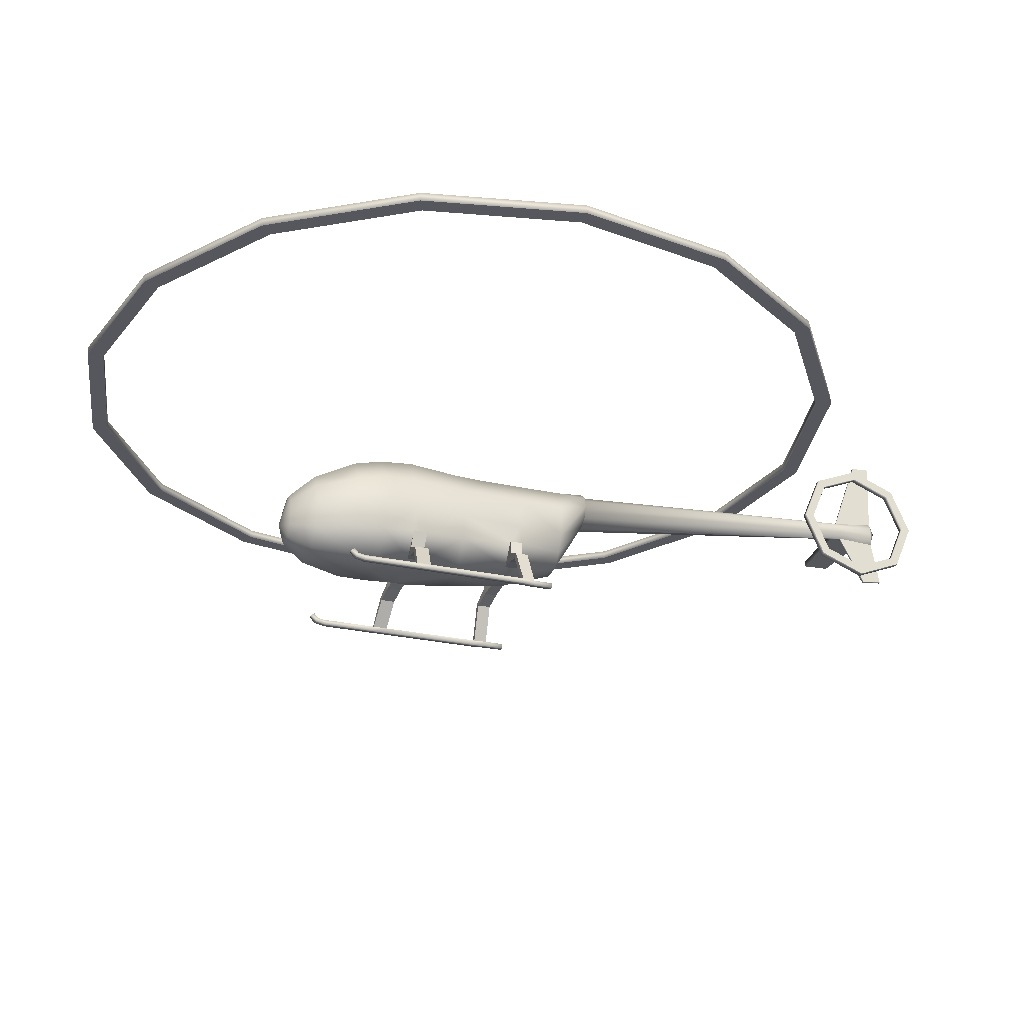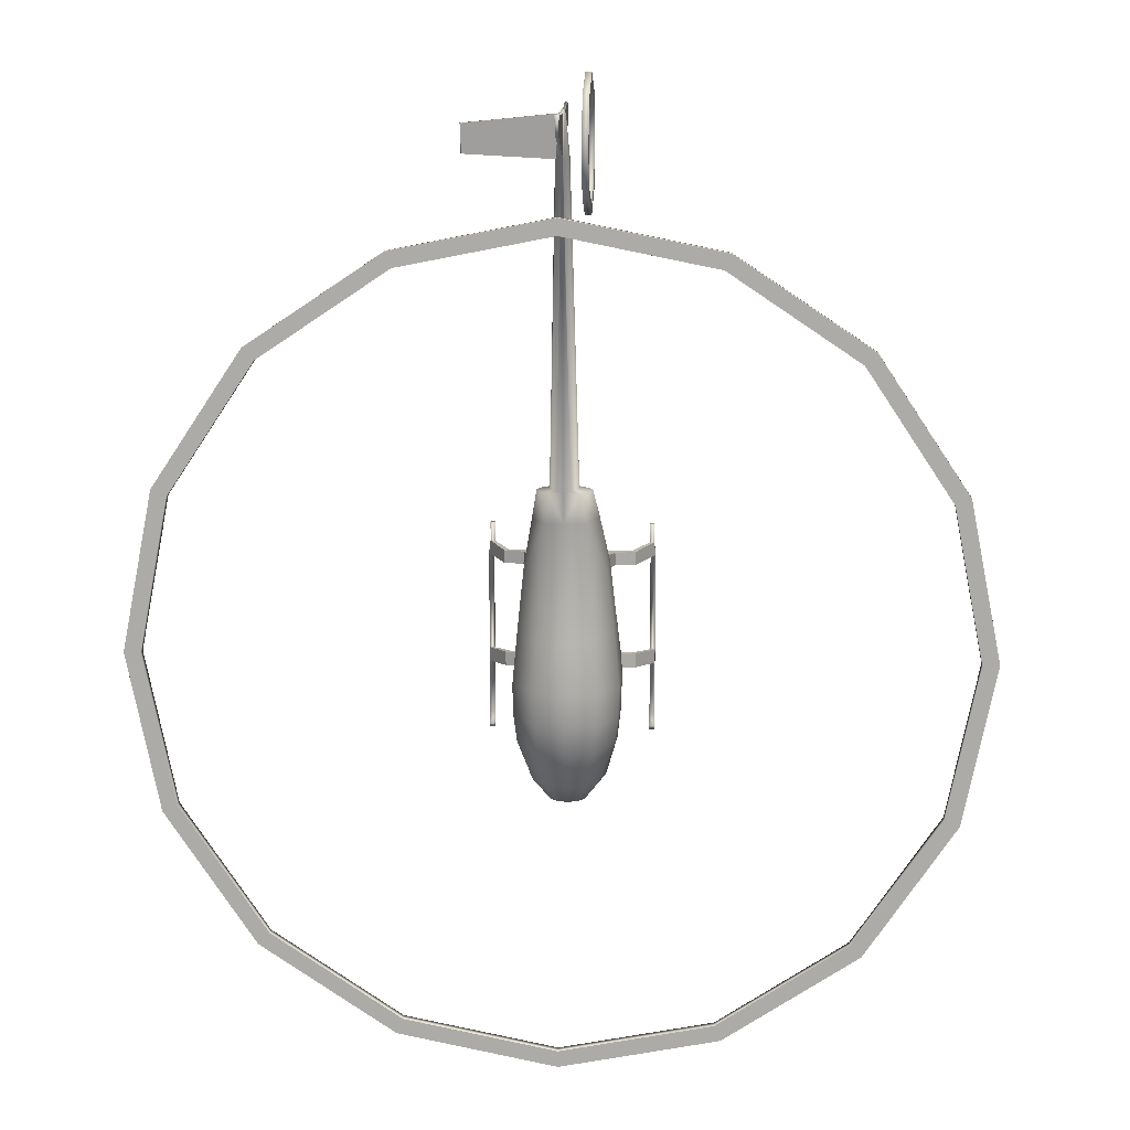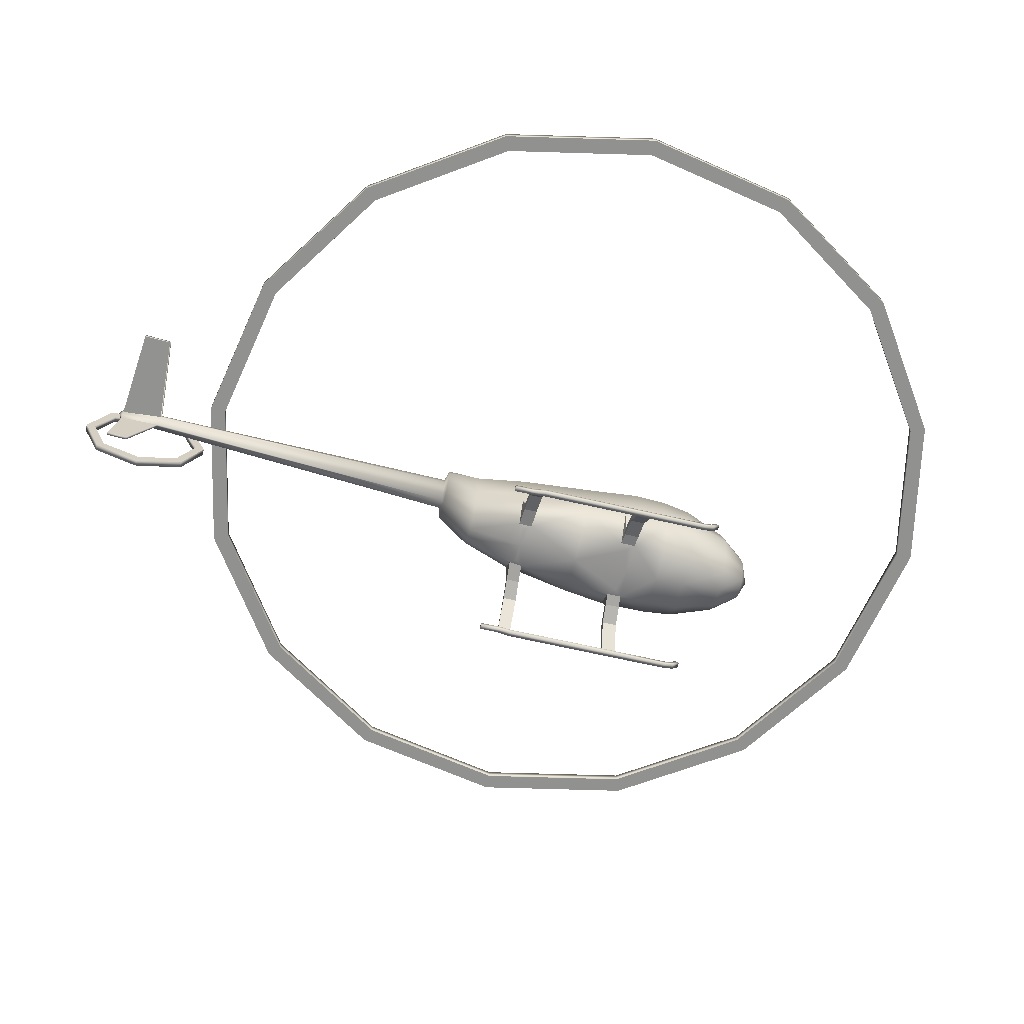
<metadata>
{"format":"obj","ext":"obj","renderer":"f3d","projection":"perspective","resolution":1024,"background":"white","views":[{"elev":-27.5,"azim":-108.7,"up":"+Y"},{"elev":13.1,"azim":-176.6,"up":"+Z"},{"elev":-66.0,"azim":77.0,"up":"+Y"}]}
</metadata>
<code>
o R44_Circle.001
v -0.03115 3.02 -4.94
v -1.965 3.02 -4.555
v -3.604 3.02 -3.46
v -4.699 3.02 -1.821
v -5.083 3.02 0.1123
v -4.699 3.02 2.046
v -3.604 3.02 3.685
v -1.965 3.02 4.78
v -0.03115 3.02 5.165
v 1.902 3.02 4.78
v 3.541 3.02 3.685
v 4.637 3.02 2.046
v 5.021 3.02 0.1123
v 4.637 3.02 -1.821
v 3.541 3.02 -3.46
v 1.902 3.02 -4.555
v -0.03115 3.02 -4.739
v -1.888 3.02 -4.37
v -3.461 3.02 -3.318
v -4.513 3.02 -1.744
v -4.882 3.02 0.1123
v -4.513 3.02 1.969
v -3.461 3.02 3.543
v -1.888 3.02 4.594
v -0.03115 3.02 4.963
v 1.825 3.02 4.594
v 3.399 3.02 3.543
v 4.451 3.02 1.969
v 4.82 3.02 0.1123
v 4.451 3.02 -1.744
v 3.399 3.02 -3.318
v 1.825 3.02 -4.37
v -1.965 2.911 -4.555
v -0.03115 2.911 -4.94
v -3.604 2.911 -3.46
v -4.699 2.911 -1.821
v -5.083 2.911 0.1123
v -4.699 2.911 2.046
v -3.604 2.911 3.685
v -1.965 2.911 4.78
v -0.03115 2.911 5.165
v 1.902 2.911 4.78
v 3.541 2.911 3.685
v 4.637 2.911 2.046
v 5.021 2.911 0.1123
v 4.637 2.911 -1.821
v 3.541 2.911 -3.46
v 1.902 2.911 -4.555
v -1.888 2.911 -4.37
v -0.03115 2.911 -4.739
v -3.461 2.911 -3.318
v -4.513 2.911 -1.744
v -4.882 2.911 0.1123
v -4.513 2.911 1.969
v -3.461 2.911 3.543
v -1.888 2.911 4.594
v -0.03115 2.911 4.963
v 1.825 2.911 4.594
v 3.399 2.911 3.543
v 4.451 2.911 1.969
v 4.82 2.911 0.1123
v 4.451 2.911 -1.744
v 3.399 2.911 -3.318
v 1.825 2.911 -4.37
v -0.3794 1.727 -1.408
v -0.6329 1.392 -1.392
v -0.6519 1.07 -1.408
v -0.6329 0.6897 -1.408
v -0.3794 0.4116 -1.408
v -0.2848 0.9404 -2.2
v -0.251 0.7726 -2.2
v -0.1589 1.231 -2.2
v -0.1589 0.6498 -2.2
v -0.251 1.108 -2.2
v -0.4467 0.6942 -1.907
v -0.2718 1.497 -1.907
v -0.2718 0.4792 -1.907
v -0.4467 1.282 -1.907
v -0.5107 0.9879 -1.907
v -0.3249 1.803 0.4255
v -0.5386 1.488 0.8251
v -0.5546 1.072 0.8251
v -0.122 1.895 1.855
v -0.1872 1.805 1.855
v -0.211 1.683 1.855
v -0.1872 1.56 1.855
v -0.122 1.47 1.855
v -0.1926 0.7622 1.445
v -0.3139 0.9162 1.445
v -0.4374 1.506 1.445
v -0.2665 1.833 1.445
v -0.4162 1.127 1.445
v -0.402 1.809 -1.052
v -0.402 0.4196 -1.052
v -0.6722 0.6955 -1.052
v -0.6722 1.449 -1.052
v -0.6924 1.072 -1.052
v -0.4098 1.837 -0.6447
v -1.063 0.06286 0.8406
v -0.6857 1.453 -0.6561
v -0.7064 1.047 -0.6351
v -1.084 0.06286 0.6822
v -0.3749 1.791 -0.01453
v -0.3749 0.4821 0.03657
v -0.6251 1.447 -6.7e-05
v -0.6438 1.066 0.01756
v -0.6251 0.7403 0.02481
v -0.04996 2.237 6.257
v -0.06771 2.172 6.257
v -0.07309 2.082 6.257
v -0.06771 1.993 6.257
v -0.04996 1.927 6.257
v -0.04568 2.18 5.734
v -0.04568 1.952 5.778
v -0.1075 2 5.768
v -0.1075 2.132 5.743
v -0.119 2.066 5.756
v -0.04996 1.35 6.355
v -0.05162 1.325 6.096
v -0.05944 3.132 6.293
v -0.05162 3.122 6.069
v -0.5386 0.8477 0.6931
v -0.5227 0.8636 0.8514
v -0.3156 0.5914 0.8525
v -0.3249 0.5718 0.6931
v -0.262 0.5672 0.7744
v -0.4098 0.4442 -0.4863
v -0.4098 0.4442 -0.6625
v -0.3219 0.4392 -0.5744
v -0.6857 0.7201 -0.6625
v -0.6857 0.7201 -0.4863
v -1.007 0.06286 0.8416
v -1.019 0.06286 0.6822
v -1.019 0.06286 -0.5479
v -1.019 0.06286 -0.7241
v -1.084 0.06286 -0.7241
v -1.084 0.06286 -0.5479
v -1.007 -0.000813 0.8416
v -1.063 -0.000813 0.8406
v -1.019 -0.000813 -0.5479
v -1.084 -0.000813 -0.5479
v -1.019 -0.000813 0.6822
v -1.084 -0.000813 0.6822
v -1.084 -0.000813 -0.7241
v -1.019 -0.000813 -0.7241
v -1.008 0.06286 1.075
v -1.064 0.06286 1.074
v -1.008 -0.000813 1.075
v -1.064 -0.000813 1.074
v -1.084 0.06286 -1.398
v -1.019 0.06286 -1.398
v -1.084 -0.000813 -1.398
v -1.019 -0.000813 -1.398
v -1.084 0.1368 -1.54
v -1.019 0.1368 -1.54
v -1.084 0.09891 -1.591
v -1.019 0.09891 -1.591
v -1.019 0.07668 -1.486
v -1.084 0.07668 -1.486
v -1.084 0.02589 -1.512
v -1.019 0.02589 -1.512
v -0.788 0.3566 -0.5152
v -0.788 0.3566 -0.6913
v -0.8487 0.4069 -0.5152
v -0.8487 0.4069 -0.6913
v -0.7904 0.4837 0.8217
v -0.7946 0.4803 0.6623
v -0.853 0.5277 0.6623
v -0.8459 0.5305 0.8206
v -0.5546 0.5496 0.6777
v -0.6034 0.6407 0.6777
v -0.5963 0.6428 0.836
v -0.5496 0.5533 0.8371
v -0.5529 0.4223 -0.6769
v -0.5529 0.4223 -0.5007
v -0.6021 0.5142 -0.5007
v -0.6021 0.5142 -0.6769
v -0.03295 1.802 -1.408
v 0.3134 1.727 -1.408
v 0.567 1.392 -1.392
v 0.586 1.07 -1.408
v 0.567 0.6897 -1.408
v 0.3134 0.4116 -1.408
v -0.03295 0.4135 -1.408
v -0.03295 0.8408 -2.298
v -0.03295 0.6314 -2.2
v 0.2189 0.9404 -2.2
v 0.1851 0.7726 -2.2
v -0.03295 1.259 -2.2
v 0.09295 1.231 -2.2
v 0.09295 0.6498 -2.2
v 0.1851 1.108 -2.2
v 0.3808 0.6942 -1.907
v 0.2059 1.497 -1.907
v 0.2059 0.4792 -1.907
v 0.3808 1.282 -1.907
v -0.03295 0.4575 -1.907
v 0.4448 0.9879 -1.907
v -0.03295 1.551 -1.907
v -0.03295 1.825 0.4255
v 0.259 1.803 0.4255
v 0.4727 1.488 0.8251
v 0.4887 1.072 0.8251
v -0.03295 0.5503 0.7744
v -0.03295 1.902 1.855
v 0.05609 1.895 1.855
v 0.1213 1.805 1.855
v 0.1451 1.683 1.855
v 0.1213 1.56 1.855
v 0.05609 1.47 1.855
v -0.03295 1.463 1.855
v 0.1267 0.7622 1.445
v 0.248 0.9162 1.445
v -0.03295 1.845 1.445
v 0.3715 1.506 1.445
v 0.2006 1.833 1.445
v -0.03295 0.7502 1.445
v 0.3503 1.127 1.445
v 0.3361 1.809 -1.052
v -0.03295 1.889 -1.052
v 0.3361 0.4196 -1.052
v 0.6063 0.6955 -1.052
v 0.6063 1.449 -1.052
v -0.03295 0.398 -1.052
v 0.6265 1.072 -1.052
v 0.3439 1.837 -0.6447
v 0.9971 0.06286 0.8406
v 0.6198 1.453 -0.6561
v -0.03295 0.4227 -0.6456
v 0.6404 1.047 -0.6351
v -0.03295 1.913 -0.6552
v 1.018 0.06286 0.6822
v 0.3089 1.791 -0.01453
v 0.3089 0.4821 0.03657
v 0.5592 1.447 -6.7e-05
v -0.03295 0.4606 0.03657
v 0.5779 1.066 0.01756
v -0.03295 1.912 -0.0204
v 0.5592 0.7403 0.02481
v -0.03295 2.243 6.257
v -0.01595 2.237 6.257
v 0.001804 2.172 6.257
v 0.007181 2.082 6.257
v 0.001804 1.993 6.257
v -0.01595 1.927 6.257
v -0.03295 1.922 6.257
v -0.03295 2.109 6.316
v -0.02023 2.18 5.734
v -0.03295 2.184 5.733
v -0.02023 1.952 5.778
v 0.04158 2 5.768
v 0.04158 2.132 5.743
v -0.03295 1.948 5.778
v 0.05311 2.066 5.756
v -0.03295 1.345 6.354
v -0.01595 1.35 6.355
v -0.01428 1.325 6.096
v -0.03295 1.319 6.096
v -0.006468 3.132 6.293
v -0.03295 3.137 6.293
v -0.01428 3.122 6.069
v -0.03295 3.127 6.069
v 0.4727 0.8477 0.6931
v 0.4567 0.8636 0.8514
v 0.2496 0.5914 0.8525
v 0.259 0.5718 0.6931
v 0.1961 0.5672 0.7744
v 0.3439 0.4442 -0.4863
v 0.3439 0.4442 -0.6625
v 0.256 0.4392 -0.5744
v 0.6198 0.7201 -0.6625
v 0.6198 0.7201 -0.4863
v 0.9413 0.06286 0.8416
v 0.9534 0.06286 0.6822
v 0.9534 0.06286 -0.5479
v 0.9534 0.06286 -0.7241
v 1.018 0.06286 -0.7241
v 1.018 0.06286 -0.5479
v 0.9413 -0.000813 0.8416
v 0.9971 -0.000813 0.8406
v 0.9534 -0.000813 -0.5479
v 1.018 -0.000813 -0.5479
v 0.9534 -0.000813 0.6822
v 1.018 -0.000813 0.6822
v 1.018 -0.000813 -0.7241
v 0.9534 -0.000813 -0.7241
v 0.9419 0.06286 1.075
v 0.9976 0.06286 1.074
v 0.9419 -0.000813 1.075
v 0.9976 -0.000813 1.074
v 1.018 0.06286 -1.398
v 0.9534 0.06286 -1.398
v 1.018 -0.000813 -1.398
v 0.9534 -0.000813 -1.398
v 1.018 0.1368 -1.54
v 0.9534 0.1368 -1.54
v 1.018 0.09891 -1.591
v 0.9534 0.09891 -1.591
v 0.9534 0.07668 -1.486
v 1.018 0.07668 -1.486
v 1.018 0.02589 -1.512
v 0.9534 0.02589 -1.512
v 0.7221 0.3566 -0.5152
v 0.7221 0.3566 -0.6913
v 0.7828 0.4069 -0.5152
v 0.7828 0.4069 -0.6913
v 0.7245 0.4837 0.8217
v 0.7287 0.4803 0.6623
v 0.7871 0.5277 0.6623
v 0.78 0.5305 0.8206
v 0.4887 0.5496 0.6777
v 0.5375 0.6407 0.6777
v 0.5304 0.6428 0.836
v 0.4837 0.5533 0.8371
v 0.487 0.4223 -0.6769
v 0.487 0.4223 -0.5007
v 0.5362 0.5142 -0.5007
v 0.5362 0.5142 -0.6769
v -0.2884 2.077 5.112
v -0.2884 2.642 5.346
v -0.2884 2.877 5.912
v -0.2884 2.642 6.478
v -0.2884 2.077 6.712
v -0.2884 1.511 6.478
v -0.2884 1.277 5.912
v -0.2884 1.511 5.346
v -0.3678 2.077 5.112
v -0.3678 2.642 5.346
v -0.3678 2.877 5.912
v -0.3678 2.642 6.478
v -0.3678 2.077 6.712
v -0.3678 1.511 6.478
v -0.3678 1.277 5.912
v -0.3678 1.511 5.346
v -0.2884 1.593 5.428
v -0.2884 1.392 5.912
v -0.2884 1.593 6.396
v -0.2884 2.077 6.596
v -0.2884 2.561 6.396
v -0.2884 2.761 5.912
v -0.2884 2.561 5.428
v -0.2884 2.077 5.228
v -0.3678 2.077 5.228
v -0.3678 2.561 5.428
v -0.3678 2.761 5.912
v -0.3678 2.561 6.396
v -0.3678 2.077 6.596
v -0.3678 1.593 6.396
v -0.3678 1.392 5.912
v -0.3678 1.593 5.428
v -0.1964 1.414 1.823
v -0.03295 1.898 1.823
v -0.3336 1.782 1.823
v -0.03295 1.407 1.823
v -0.3686 1.639 1.823
v -0.3167 1.509 1.823
v -0.2065 1.89 1.823
v 0.1305 1.414 1.823
v 0.2677 1.782 1.823
v 0.3027 1.639 1.823
v 0.2508 1.509 1.823
v 0.1406 1.89 1.823
v 1.138 2.082 6.144
v 1.122 2.172 6.144
v 1.119 2.132 5.8
v 1.13 2.066 5.809
f 125 171 122
f 124 172 173
f 127 176 175
f 128 177 130
f 312 266 263
f 265 313 264
f 268 317 272
f 318 269 271
f 19 3 4 20
f 23 22 6 7
f 59 43 42 58
f 30 14 15 31
f 32 16 1 17
f 45 44 60 61
f 18 17 1 2
f 54 38 37 53
f 46 45 61 62
f 39 38 54 55
f 47 46 62 63
f 18 2 3 19
f 64 48 47 63
f 22 21 5 6
f 49 33 34 50
f 60 44 43 59
f 52 36 35 51
f 23 7 8 24
f 28 27 11 12
f 26 25 9 10
f 34 48 64 50
f 20 4 5 21
f 58 42 41 57
f 37 36 52 53
f 27 26 10 11
f 28 12 13 29
f 51 35 33 49
f 29 13 14 30
f 24 8 9 25
f 41 40 56 57
f 32 31 15 16
f 314 265 266 311
f 40 39 55 56
f 137 164 165 136
f 133 167 166 132
f 257 250 245 256
f 364 365 252 242
f 307 308 274 273
f 275 303 304 276
f 135 136 165 163
f 306 305 278 277
f 274 308 309 232
f 310 307 273 227
f 162 175 176 164
f 318 317 305 306
f 317 316 303 305
f 167 168 171 170
f 312 313 310 309
f 308 311 312 309
f 175 174 128 127
f 125 170 171
f 124 123 172
f 316 268 269 315
f 127 131 176
f 271 272 317 318
f 128 174 177
f 169 172 171 168
f 263 264 313 312
f 307 314 311 308
f 164 176 177 165
f 303 316 315 304
f 134 135 163 162
f 241 248 261 259
f 324 325 336 337
f 363 243 254 366
f 119 118 112 114
f 121 113 108 120
f 276 304 306 277
f 163 165 177 174
f 99 169 168 102
f 134 162 164 137
f 305 303 275 278
f 132 166 169 99
f 309 310 227 232
f 304 315 318 306
f 162 163 174 175
f 166 173 172 169
f 133 102 168 167
f 166 167 170 173
f 173 170 125 124
f 312 311 266
f 172 123 122 171
f 265 314 313
f 268 316 317
f 318 315 269
f 331 330 346 347
f 349 333 332 348
f 340 321 322 339
f 320 321 340 341
f 325 326 335 336
f 327 334 350 343
f 328 327 343 344
f 339 322 323 338
f 350 334 333 349
f 345 329 328 344
f 348 332 331 347
f 330 329 345 346
f 335 326 319 342
f 342 319 320 341
f 323 324 337 338
f 313 314 307 310
f 176 131 130 177
f 186 73 185
f 70 74 185
f 189 190 185
f 70 185 71
f 185 73 71
f 185 74 72
f 204 126 125
f 354 87 351
f 352 206 362
f 84 357 353
f 105 80 103
f 81 91 80
f 129 236 127
f 130 131 101
f 110 111 247
f 240 108 247
f 111 112 247
f 108 109 247
f 112 246 247
f 109 110 247
f 124 125 126
f 127 128 129
f 229 129 128
f 189 185 72
f 186 185 191
f 187 185 192
f 187 188 185
f 185 188 191
f 185 190 192
f 210 354 358
f 351 356 92 89
f 359 216 362
f 201 235 233
f 216 202 201
f 236 229 270
f 243 247 244
f 240 247 241
f 244 247 245
f 241 247 242
f 245 247 246
f 242 247 243
f 265 267 266
f 268 270 269
f 207 362 206
f 215 360 218
f 83 352 357
f 208 360 359 207
f 351 89 88
f 355 90 92
f 116 113 83 84
f 21 22 54 53
f 22 23 55 54
f 29 30 62 61
f 10 9 41 42
f 23 24 56 55
f 11 10 42 43
f 24 25 57 56
f 12 11 43 44
f 25 26 58 57
f 13 12 44 45
f 26 27 59 58
f 14 13 45 46
f 27 28 60 59
f 15 14 46 47
f 2 1 34 33
f 28 29 61 60
f 16 15 47 48
f 3 2 33 35
f 1 16 48 34
f 157 161 160 156
f 4 3 35 36
f 30 31 63 62
f 17 18 49 50
f 5 4 36 37
f 31 32 64 63
f 18 19 51 49
f 6 5 37 38
f 32 17 50 64
f 19 20 52 51
f 7 6 38 39
f 20 21 53 52
f 150 136 135 151
f 187 198 193 188
f 73 77 75 71
f 190 194 196 192
f 193 195 191 188
f 109 116 117 110
f 191 195 197 186
f 198 181 182 193
f 178 179 194 199
f 251 254 243 244
f 195 183 184 197
f 80 200 238 103
f 109 108 113 116
f 264 263 203
f 217 204 265 212
f 126 204 124
f 266 234 239 263
f 265 264 213 212
f 354 211 87
f 111 115 114 112
f 352 205 206
f 356 355 92
f 358 361 209 210
f 84 83 357
f 216 201 200 214
f 201 233 238 200
f 142 138 139 143
f 105 81 80
f 81 90 91
f 264 203 218 213
f 222 182 181 225
f 355 356 86 85
f 223 180 179 219
f 238 231 98 103
f 105 100 101 106
f 273 274 283 279
f 88 217 354 351
f 104 127 236
f 129 229 236
f 228 223 219 226
f 268 272 239 234
f 219 220 231 226
f 230 271 222 225
f 230 228 235 237
f 224 184 183 221
f 255 118 119 258
f 158 151 153 161
f 226 231 238 233
f 250 251 244 245
f 240 241 259 260
f 242 252 248 241
f 204 217 88 124
f 77 197 184 69
f 125 122 107 104
f 208 207 252 254
f 189 199 194 190
f 252 207 206 248
f 250 210 209 251
f 206 205 249 248
f 255 258 257 256
f 256 245 246 255
f 253 250 257 258
f 363 366 365 364
f 119 114 253 258
f 261 248 249 262
f 269 229 224 221
f 145 140 141 144
f 107 131 127 104
f 122 82 106 107
f 280 279 283 284
f 145 135 134 140
f 141 137 136 144
f 148 146 147 149
f 142 133 132 138
f 287 273 279 289
f 95 97 67 68
f 147 99 139 149
f 288 227 273 287
f 154 159 158 155
f 152 144 136 150
f 153 145 144 152
f 151 135 145 153
f 156 154 155 157
f 161 153 152 160
f 298 302 299 296
f 301 302 298 297
f 300 301 297 295
f 294 292 299 302
f 159 150 151 158
f 157 155 158 161
f 141 140 142 143
f 133 134 137 102
f 133 142 140 134
f 276 277 291 292
f 232 284 282 278
f 225 223 228 230
f 192 196 198 187
f 193 182 183 195
f 74 70 79 78
f 73 186 197 77
f 272 230 237 239
f 266 204 236 234
f 189 72 76 199
f 70 71 75 79
f 72 74 78 76
f 75 77 69 68
f 76 78 66 65
f 78 79 67 66
f 267 265 204
f 194 179 180 196
f 236 204 125 104
f 266 267 204
f 83 113 249 205
f 210 211 354
f 353 355 85 84
f 364 242 243 363
f 358 212 213
f 355 353 91 90
f 235 228 226 233
f 120 108 240 260
f 92 90 81 82
f 201 202 235
f 216 215 202
f 196 180 181 198
f 224 229 128 94
f 97 96 66 67
f 224 94 69 184
f 362 216 214 352
f 94 95 68 69
f 93 220 178 65
f 346 339 338 347
f 100 96 97 101
f 270 268 236
f 234 236 268
f 219 179 178 220
f 230 272 271
f 203 237 235 202
f 128 130 95 94
f 105 103 98 100
f 131 107 106 101
f 116 84 85 117
f 82 81 105 106
f 218 361 358 213
f 89 123 124 88
f 110 117 115 111
f 114 87 211 253
f 365 366 254 252
f 79 75 68 67
f 211 210 250 253
f 100 98 93 96
f 86 356 351 87
f 118 255 246 112
f 120 260 262 121
f 121 262 249 113
f 91 214 200 80
f 96 93 65 66
f 231 220 93 98
f 269 270 229
f 282 281 286 285
f 95 130 101 97
f 225 181 180 223
f 275 276 286 281
f 277 278 282 285
f 288 287 289 290
f 143 139 99 102
f 284 232 227 280
f 149 139 138 148
f 280 227 288 290
f 279 280 290 289
f 299 300 295 296
f 277 285 293 291
f 285 286 294 293
f 286 276 292 294
f 296 295 297 298
f 293 294 302 301
f 156 160 159 154
f 333 325 324 332
f 123 89 92 82
f 300 291 293 301
f 292 291 300 299
f 159 160 152 150
f 283 281 282 284
f 278 275 274 232
f 281 283 274 275
f 328 320 319 327
f 146 148 138 132
f 115 117 85 86
f 221 183 182 222
f 259 261 262 260
f 331 332 324 323
f 147 146 132 99
f 334 326 325 333
f 102 137 141 143
f 327 319 326 334
f 329 321 320 328
f 330 322 321 329
f 342 341 344 343
f 340 339 346 345
f 341 340 345 344
f 336 335 350 349
f 330 331 323 322
f 335 342 343 350
f 337 336 349 348
f 347 338 337 348
f 9 8 40 41
f 359 360 215 216
f 251 209 208 254
f 263 239 237 203
f 122 123 82
f 207 359 362
f 218 360 361
f 83 205 352
f 353 357 91
f 209 361 360 208
f 214 91 357 352
f 354 217 212 358
f 269 221 222 271
f 76 65 178 199
f 114 115 86 87
f 218 203 202 215
f 8 7 39 40

</code>
